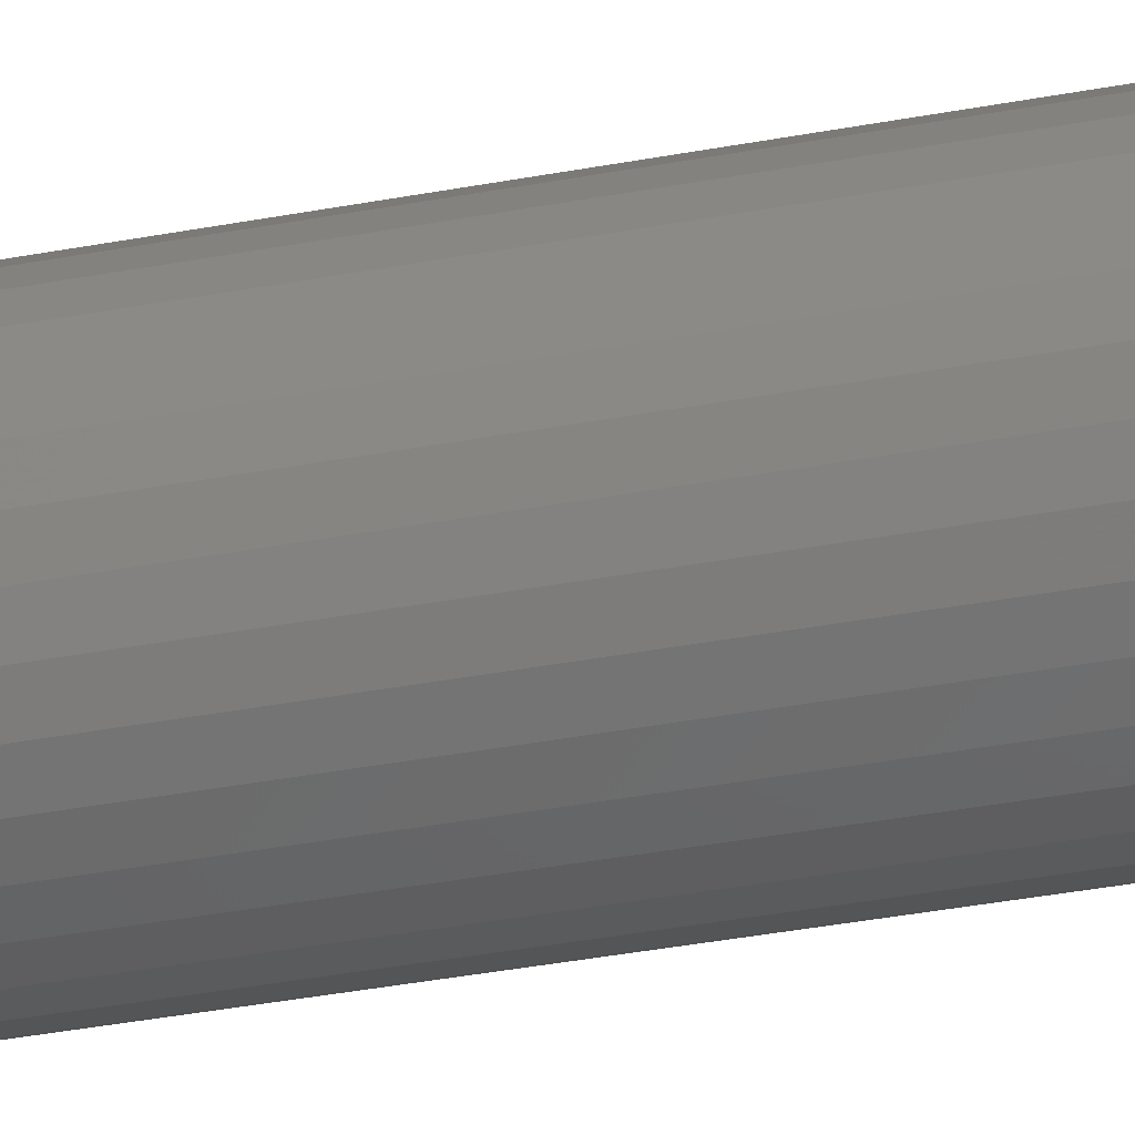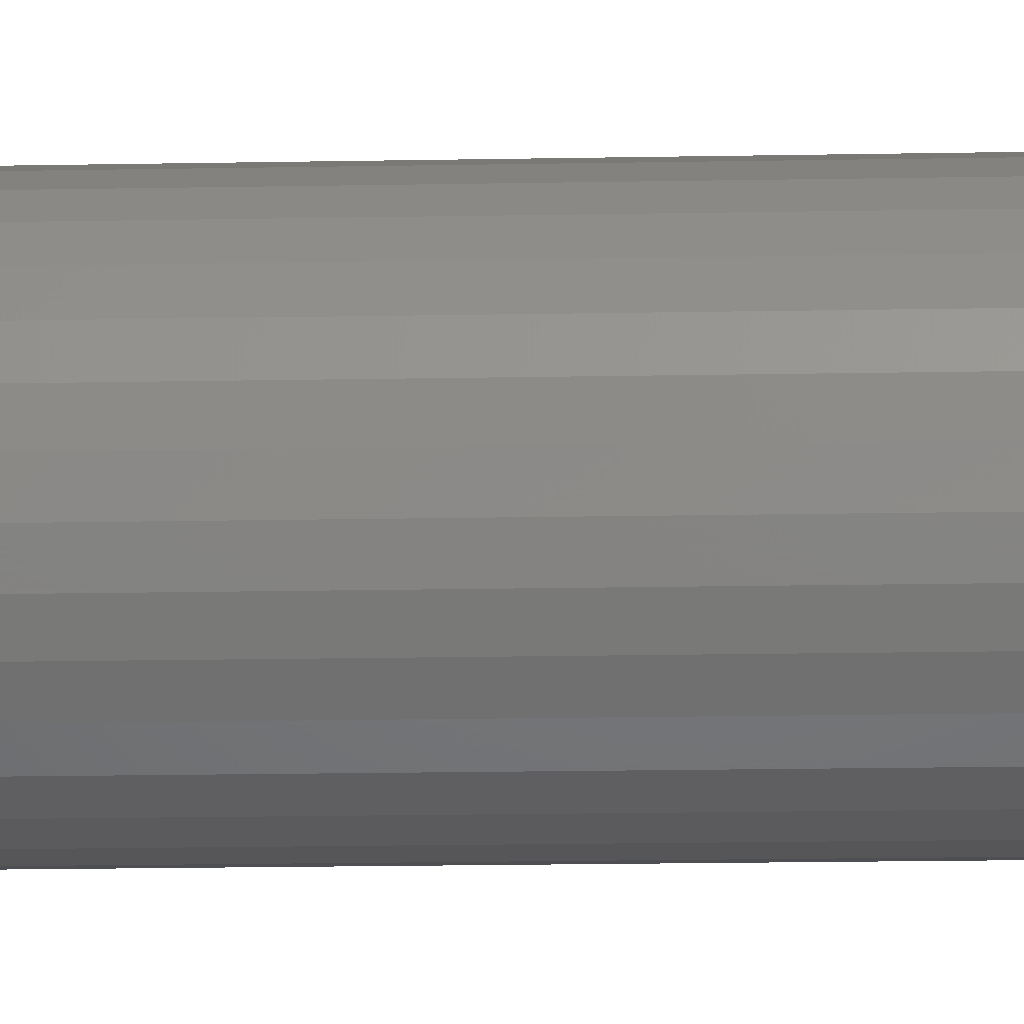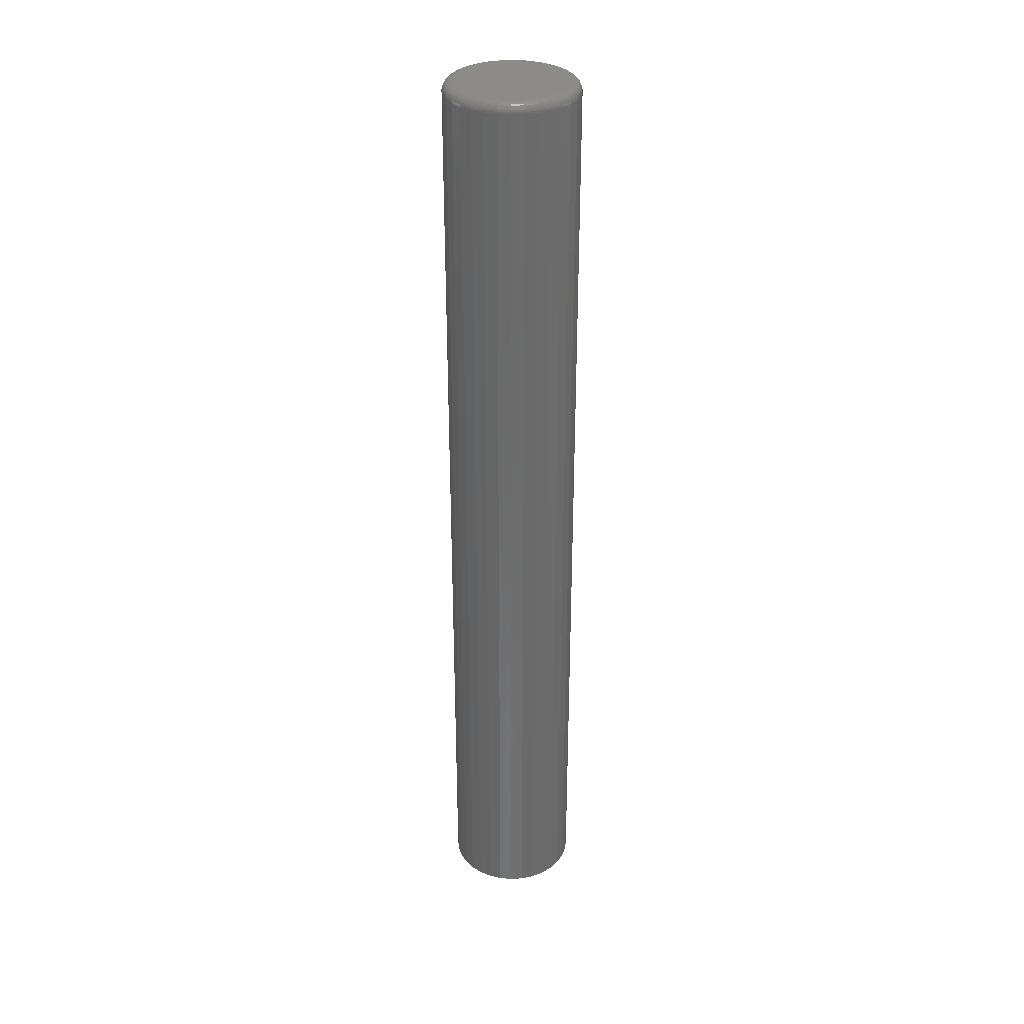
<metadata>
{"format":"stl","ext":"stl","renderer":"f3d","projection":"perspective","resolution":1024,"background":"white","views":[{"elev":-30.6,"azim":106.1,"up":"+Y"},{"elev":-10.4,"azim":-86.4,"up":"+Y"},{"elev":32.5,"azim":45.9,"up":"+Z"}]}
</metadata>
<code>
# stl→obj: 320 verts, 636 faces
v -0.003289 0.044 0.75
v -0.01187 0.04315 0.75
v -0.02013 0.04065 0.75
v 0.005294 0.04315 0.75
v 0.01355 0.04065 0.75
v -0.02773 0.03658 0.75
v 0.02115 0.03658 0.75
v -0.0344 0.03111 0.75
v 0.02782 0.03111 0.75
v -0.03987 0.02444 0.75
v 0.03329 0.02444 0.75
v -0.04394 0.01684 0.75
v 0.03736 0.01684 0.75
v -0.04644 0.008583 0.75
v 0.03986 0.008583 0.75
v 0.03986 -0.008583 0.75
v -0.04394 -0.01684 0.75
v 0.03736 -0.01684 0.75
v -0.03987 -0.02444 0.75
v 0.03329 -0.02444 0.75
v -0.0344 -0.03111 0.75
v 0.02782 -0.03111 0.75
v -0.02773 -0.03658 0.75
v 0.02115 -0.03658 0.75
v -0.02013 -0.04065 0.75
v 0.01355 -0.04065 0.75
v -0.01187 -0.04315 0.75
v -0.003289 -0.044 0.75
v 0.005294 -0.04315 0.75
v 0.04071 -1.502e-17 0.75
v -0.04729 -1.839e-17 0.75
v -0.04644 -0.008583 0.75
v 0.04852 0 0
v 0.04852 -5.87e-17 0.7422
v 0.04752 -0.01011 0
v 0.04752 -0.01011 0.7422
v 0.04458 -0.01983 0
v 0.04458 -0.01983 0.7422
v 0.03979 -0.02878 0
v 0.03979 -0.02878 0.7422
v 0.03335 -0.03663 0
v 0.03335 -0.03663 0.7422
v 0.02549 -0.04308 0
v 0.02549 -0.04308 0.7422
v 0.01654 -0.04787 0
v 0.01654 -0.04787 0.7422
v 0.006818 -0.05081 0
v 0.006818 -0.05081 0.7422
v -0.003289 -0.05181 0
v -0.003289 -0.05181 0.7422
v -0.0134 -0.05081 0
v -0.0134 -0.05081 0.7422
v -0.02312 -0.04787 0
v -0.02312 -0.04787 0.7422
v -0.03207 -0.04308 0
v -0.03207 -0.04308 0.7422
v -0.03992 -0.03663 0
v -0.03992 -0.03663 0.7422
v -0.04637 -0.02878 0
v -0.04637 -0.02878 0.7422
v -0.05115 -0.01983 0
v -0.05115 -0.01983 0.7422
v -0.0541 -0.01011 0
v -0.0541 -0.01011 0.7422
v -0.0551 6.345e-18 0
v -0.0551 6.345e-18 0.7422
v -0.0541 0.01011 0
v -0.0541 0.01011 0.7422
v -0.05115 0.01983 0
v -0.05115 0.01983 0.7422
v -0.04637 0.02878 0
v -0.04637 0.02878 0.7422
v -0.03992 0.03663 0
v -0.03992 0.03663 0.7422
v -0.03207 0.04308 0
v -0.03207 0.04308 0.7422
v -0.02312 0.04787 0
v -0.02312 0.04787 0.7422
v -0.0134 0.05081 0
v -0.0134 0.05081 0.7422
v -0.003289 0.05181 0
v -0.003289 0.05181 0.7422
v 0.006818 0.05081 0
v 0.006818 0.05081 0.7422
v 0.01654 0.04787 0
v 0.01654 0.04787 0.7422
v 0.02549 0.04308 0
v 0.02549 0.04308 0.7422
v 0.03335 0.03663 0
v 0.03335 0.03663 0.7422
v 0.03979 0.02878 0
v 0.03979 0.02878 0.7422
v 0.04458 0.01983 0
v 0.04458 0.01983 0.7422
v 0.04752 0.01011 0
v 0.04752 0.01011 0.7422
v -0.04881 3.469e-18 0.7498
v -0.04794 0.008881 0.7498
v -0.05028 6.939e-18 0.7494
v -0.04937 0.009167 0.7494
v -0.05163 3.469e-18 0.7487
v -0.0507 0.00943 0.7487
v -0.05281 3.469e-18 0.7477
v -0.05186 0.009661 0.7477
v -0.05378 6.939e-18 0.7465
v -0.05281 0.009851 0.7465
v -0.0545 6.939e-18 0.7452
v -0.05352 0.009991 0.7452
v -0.05495 3.469e-18 0.7437
v -0.05396 0.01008 0.7437
v 0.04136 0.008881 0.7498
v 0.04223 -4.51e-17 0.7498
v 0.04279 0.009167 0.7494
v 0.0437 -4.51e-17 0.7494
v 0.04412 0.00943 0.7487
v 0.04505 -4.51e-17 0.7487
v 0.04528 0.009661 0.7477
v 0.04623 -4.51e-17 0.7477
v 0.04623 0.009851 0.7465
v 0.0472 -5.204e-17 0.7465
v 0.04694 0.009991 0.7452
v 0.04793 -4.857e-17 0.7452
v 0.04738 0.01008 0.7437
v 0.04837 -4.857e-17 0.7437
v 0.03877 0.01742 0.7498
v 0.04012 0.01798 0.7494
v 0.04137 0.0185 0.7487
v 0.04246 0.01895 0.7477
v 0.04336 0.01932 0.7465
v 0.04403 0.0196 0.7452
v 0.04444 0.01977 0.7437
v 0.03456 0.02529 0.7498
v 0.03578 0.0261 0.7494
v 0.0369 0.02685 0.7487
v 0.03789 0.02751 0.7477
v 0.03869 0.02805 0.7465
v 0.03929 0.02845 0.7452
v 0.03966 0.0287 0.7437
v 0.0289 0.03219 0.7498
v 0.02993 0.03322 0.7494
v 0.03089 0.03418 0.7487
v 0.03173 0.03502 0.7477
v 0.03241 0.0357 0.7465
v 0.03292 0.03621 0.7452
v 0.03324 0.03653 0.7437
v 0.022 0.03785 0.7498
v 0.02281 0.03907 0.7494
v 0.02357 0.04019 0.7487
v 0.02422 0.04118 0.7477
v 0.02476 0.04198 0.7465
v 0.02516 0.04258 0.7452
v 0.02541 0.04295 0.7437
v 0.01413 0.04206 0.7498
v 0.01469 0.04341 0.7494
v 0.01521 0.04466 0.7487
v 0.01566 0.04575 0.7477
v 0.01603 0.04665 0.7465
v 0.01631 0.04732 0.7452
v 0.01648 0.04773 0.7437
v 0.005591 0.04465 0.7498
v 0.005877 0.04608 0.7494
v 0.006141 0.04741 0.7487
v 0.006372 0.04857 0.7477
v 0.006561 0.04952 0.7465
v 0.006702 0.05023 0.7452
v 0.006789 0.05067 0.7437
v -0.003289 0.04552 0.7498
v -0.003289 0.04699 0.7494
v -0.003289 0.04834 0.7487
v -0.003289 0.04952 0.7477
v -0.003289 0.05049 0.7465
v -0.003289 0.05121 0.7452
v -0.003289 0.05166 0.7437
v -0.01217 0.04465 0.7498
v -0.01246 0.04608 0.7494
v -0.01272 0.04741 0.7487
v -0.01295 0.04857 0.7477
v -0.01314 0.04952 0.7465
v -0.01328 0.05023 0.7452
v -0.01337 0.05067 0.7437
v -0.02071 0.04206 0.7498
v -0.02127 0.04341 0.7494
v -0.02179 0.04466 0.7487
v -0.02224 0.04575 0.7477
v -0.02261 0.04665 0.7465
v -0.02289 0.04732 0.7452
v -0.02306 0.04773 0.7437
v -0.02858 0.03785 0.7498
v -0.02939 0.03907 0.7494
v -0.03014 0.04019 0.7487
v -0.0308 0.04118 0.7477
v -0.03134 0.04198 0.7465
v -0.03174 0.04258 0.7452
v -0.03199 0.04295 0.7437
v -0.03548 0.03219 0.7498
v -0.03651 0.03322 0.7494
v -0.03747 0.03418 0.7487
v -0.03831 0.03502 0.7477
v -0.03899 0.0357 0.7465
v -0.0395 0.03621 0.7452
v -0.03982 0.03653 0.7437
v -0.04114 0.02529 0.7498
v -0.04236 0.0261 0.7494
v -0.04348 0.02685 0.7487
v -0.04446 0.02751 0.7477
v -0.04527 0.02805 0.7465
v -0.04587 0.02845 0.7452
v -0.04624 0.0287 0.7437
v -0.04535 0.01742 0.7498
v -0.0467 0.01798 0.7494
v -0.04795 0.0185 0.7487
v -0.04904 0.01895 0.7477
v -0.04994 0.01932 0.7465
v -0.05061 0.0196 0.7452
v -0.05102 0.01977 0.7437
v 0.04136 -0.008881 0.7498
v 0.04279 -0.009167 0.7494
v 0.04412 -0.00943 0.7487
v 0.04528 -0.009661 0.7477
v 0.04623 -0.009851 0.7465
v 0.04694 -0.009991 0.7452
v 0.04738 -0.01008 0.7437
v -0.04794 -0.008881 0.7498
v -0.04937 -0.009167 0.7494
v -0.0507 -0.00943 0.7487
v -0.05186 -0.009661 0.7477
v -0.05281 -0.009851 0.7465
v -0.05352 -0.009991 0.7452
v -0.05396 -0.01008 0.7437
v -0.04535 -0.01742 0.7498
v -0.0467 -0.01798 0.7494
v -0.04795 -0.0185 0.7487
v -0.04904 -0.01895 0.7477
v -0.04994 -0.01932 0.7465
v -0.05061 -0.0196 0.7452
v -0.05102 -0.01977 0.7437
v -0.04114 -0.02529 0.7498
v -0.04236 -0.0261 0.7494
v -0.04348 -0.02685 0.7487
v -0.04446 -0.02751 0.7477
v -0.04527 -0.02805 0.7465
v -0.04587 -0.02845 0.7452
v -0.04624 -0.0287 0.7437
v -0.03548 -0.03219 0.7498
v -0.03651 -0.03322 0.7494
v -0.03747 -0.03418 0.7487
v -0.03831 -0.03502 0.7477
v -0.03899 -0.0357 0.7465
v -0.0395 -0.03621 0.7452
v -0.03982 -0.03653 0.7437
v -0.02858 -0.03785 0.7498
v -0.02939 -0.03907 0.7494
v -0.03014 -0.04019 0.7487
v -0.0308 -0.04118 0.7477
v -0.03134 -0.04198 0.7465
v -0.03174 -0.04258 0.7452
v -0.03199 -0.04295 0.7437
v -0.02071 -0.04206 0.7498
v -0.02127 -0.04341 0.7494
v -0.02179 -0.04466 0.7487
v -0.02224 -0.04575 0.7477
v -0.02261 -0.04665 0.7465
v -0.02289 -0.04732 0.7452
v -0.02306 -0.04773 0.7437
v -0.01217 -0.04465 0.7498
v -0.01246 -0.04608 0.7494
v -0.01272 -0.04741 0.7487
v -0.01295 -0.04857 0.7477
v -0.01314 -0.04952 0.7465
v -0.01328 -0.05023 0.7452
v -0.01337 -0.05067 0.7437
v -0.003289 -0.04552 0.7498
v -0.003289 -0.04699 0.7494
v -0.003289 -0.04834 0.7487
v -0.003289 -0.04952 0.7477
v -0.003289 -0.05049 0.7465
v -0.003289 -0.05121 0.7452
v -0.003289 -0.05166 0.7437
v 0.005591 -0.04465 0.7498
v 0.005877 -0.04608 0.7494
v 0.006141 -0.04741 0.7487
v 0.006372 -0.04857 0.7477
v 0.006561 -0.04952 0.7465
v 0.006702 -0.05023 0.7452
v 0.006789 -0.05067 0.7437
v 0.01413 -0.04206 0.7498
v 0.01469 -0.04341 0.7494
v 0.01521 -0.04466 0.7487
v 0.01566 -0.04575 0.7477
v 0.01603 -0.04665 0.7465
v 0.01631 -0.04732 0.7452
v 0.01648 -0.04773 0.7437
v 0.022 -0.03785 0.7498
v 0.02281 -0.03907 0.7494
v 0.02357 -0.04019 0.7487
v 0.02422 -0.04118 0.7477
v 0.02476 -0.04198 0.7465
v 0.02516 -0.04258 0.7452
v 0.02541 -0.04295 0.7437
v 0.0289 -0.03219 0.7498
v 0.02993 -0.03322 0.7494
v 0.03089 -0.03418 0.7487
v 0.03173 -0.03502 0.7477
v 0.03241 -0.0357 0.7465
v 0.03292 -0.03621 0.7452
v 0.03324 -0.03653 0.7437
v 0.03456 -0.02529 0.7498
v 0.03578 -0.0261 0.7494
v 0.0369 -0.02685 0.7487
v 0.03789 -0.02751 0.7477
v 0.03869 -0.02805 0.7465
v 0.03929 -0.02845 0.7452
v 0.03966 -0.0287 0.7437
v 0.03877 -0.01742 0.7498
v 0.04012 -0.01798 0.7494
v 0.04137 -0.0185 0.7487
v 0.04246 -0.01895 0.7477
v 0.04336 -0.01932 0.7465
v 0.04403 -0.0196 0.7452
v 0.04444 -0.01977 0.7437
f 1 2 3
f 4 1 3
f 4 3 5
f 5 3 6
f 5 6 7
f 7 6 8
f 7 8 9
f 9 8 10
f 9 10 11
f 11 10 12
f 11 12 13
f 13 12 14
f 13 14 15
f 16 17 18
f 18 17 19
f 18 19 20
f 20 19 21
f 20 21 22
f 22 21 23
f 22 23 24
f 24 23 25
f 24 25 26
f 26 25 27
f 26 27 28
f 26 28 29
f 15 14 30
f 30 14 31
f 30 31 16
f 16 31 32
f 16 32 17
f 33 34 35
f 35 34 36
f 35 36 37
f 37 36 38
f 37 38 39
f 39 38 40
f 39 40 41
f 41 40 42
f 41 42 43
f 43 42 44
f 43 44 45
f 45 44 46
f 45 46 47
f 47 46 48
f 47 48 49
f 49 48 50
f 49 50 51
f 51 50 52
f 51 52 53
f 53 52 54
f 53 54 55
f 55 54 56
f 55 56 57
f 57 56 58
f 57 58 59
f 59 58 60
f 59 60 61
f 61 60 62
f 61 62 63
f 63 62 64
f 63 64 65
f 65 64 66
f 65 66 67
f 67 66 68
f 67 68 69
f 69 68 70
f 69 70 71
f 71 70 72
f 71 72 73
f 73 72 74
f 73 74 75
f 75 74 76
f 75 76 77
f 77 76 78
f 77 78 79
f 79 78 80
f 79 80 81
f 81 80 82
f 81 82 83
f 83 82 84
f 83 84 85
f 85 84 86
f 85 86 87
f 87 86 88
f 87 88 89
f 89 88 90
f 89 90 91
f 91 90 92
f 91 92 93
f 93 92 94
f 93 94 95
f 95 94 96
f 95 96 33
f 33 96 34
f 31 14 97
f 97 14 98
f 97 98 99
f 99 98 100
f 99 100 101
f 101 100 102
f 101 102 103
f 103 102 104
f 103 104 105
f 105 104 106
f 105 106 107
f 107 106 108
f 107 108 109
f 109 108 110
f 109 110 66
f 66 110 68
f 15 30 111
f 111 30 112
f 111 112 113
f 113 112 114
f 113 114 115
f 115 114 116
f 115 116 117
f 117 116 118
f 117 118 119
f 119 118 120
f 119 120 121
f 121 120 122
f 121 122 123
f 123 122 124
f 123 124 96
f 96 124 34
f 13 15 125
f 125 15 111
f 125 111 126
f 126 111 113
f 126 113 127
f 127 113 115
f 127 115 128
f 128 115 117
f 128 117 129
f 129 117 119
f 129 119 130
f 130 119 121
f 130 121 131
f 131 121 123
f 131 123 94
f 94 123 96
f 11 13 132
f 132 13 125
f 132 125 133
f 133 125 126
f 133 126 134
f 134 126 127
f 134 127 135
f 135 127 128
f 135 128 136
f 136 128 129
f 136 129 137
f 137 129 130
f 137 130 138
f 138 130 131
f 138 131 92
f 92 131 94
f 9 11 139
f 139 11 132
f 139 132 140
f 140 132 133
f 140 133 141
f 141 133 134
f 141 134 142
f 142 134 135
f 142 135 143
f 143 135 136
f 143 136 144
f 144 136 137
f 144 137 145
f 145 137 138
f 145 138 90
f 90 138 92
f 7 9 146
f 146 9 139
f 146 139 147
f 147 139 140
f 147 140 148
f 148 140 141
f 148 141 149
f 149 141 142
f 149 142 150
f 150 142 143
f 150 143 151
f 151 143 144
f 151 144 152
f 152 144 145
f 152 145 88
f 88 145 90
f 5 7 153
f 153 7 146
f 153 146 154
f 154 146 147
f 154 147 155
f 155 147 148
f 155 148 156
f 156 148 149
f 156 149 157
f 157 149 150
f 157 150 158
f 158 150 151
f 158 151 159
f 159 151 152
f 159 152 86
f 86 152 88
f 4 5 160
f 160 5 153
f 160 153 161
f 161 153 154
f 161 154 162
f 162 154 155
f 162 155 163
f 163 155 156
f 163 156 164
f 164 156 157
f 164 157 165
f 165 157 158
f 165 158 166
f 166 158 159
f 166 159 84
f 84 159 86
f 1 4 167
f 167 4 160
f 167 160 168
f 168 160 161
f 168 161 169
f 169 161 162
f 169 162 170
f 170 162 163
f 170 163 171
f 171 163 164
f 171 164 172
f 172 164 165
f 172 165 173
f 173 165 166
f 173 166 82
f 82 166 84
f 2 1 174
f 174 1 167
f 174 167 175
f 175 167 168
f 175 168 176
f 176 168 169
f 176 169 177
f 177 169 170
f 177 170 178
f 178 170 171
f 178 171 179
f 179 171 172
f 179 172 180
f 180 172 173
f 180 173 80
f 80 173 82
f 3 2 181
f 181 2 174
f 181 174 182
f 182 174 175
f 182 175 183
f 183 175 176
f 183 176 184
f 184 176 177
f 184 177 185
f 185 177 178
f 185 178 186
f 186 178 179
f 186 179 187
f 187 179 180
f 187 180 78
f 78 180 80
f 6 3 188
f 188 3 181
f 188 181 189
f 189 181 182
f 189 182 190
f 190 182 183
f 190 183 191
f 191 183 184
f 191 184 192
f 192 184 185
f 192 185 193
f 193 185 186
f 193 186 194
f 194 186 187
f 194 187 76
f 76 187 78
f 8 6 195
f 195 6 188
f 195 188 196
f 196 188 189
f 196 189 197
f 197 189 190
f 197 190 198
f 198 190 191
f 198 191 199
f 199 191 192
f 199 192 200
f 200 192 193
f 200 193 201
f 201 193 194
f 201 194 74
f 74 194 76
f 10 8 202
f 202 8 195
f 202 195 203
f 203 195 196
f 203 196 204
f 204 196 197
f 204 197 205
f 205 197 198
f 205 198 206
f 206 198 199
f 206 199 207
f 207 199 200
f 207 200 208
f 208 200 201
f 208 201 72
f 72 201 74
f 12 10 209
f 209 10 202
f 209 202 210
f 210 202 203
f 210 203 211
f 211 203 204
f 211 204 212
f 212 204 205
f 212 205 213
f 213 205 206
f 213 206 214
f 214 206 207
f 214 207 215
f 215 207 208
f 215 208 70
f 70 208 72
f 14 12 98
f 98 12 209
f 98 209 100
f 100 209 210
f 100 210 102
f 102 210 211
f 102 211 104
f 104 211 212
f 104 212 106
f 106 212 213
f 106 213 108
f 108 213 214
f 108 214 110
f 110 214 215
f 110 215 68
f 68 215 70
f 30 16 112
f 112 16 216
f 112 216 114
f 114 216 217
f 114 217 116
f 116 217 218
f 116 218 118
f 118 218 219
f 118 219 120
f 120 219 220
f 120 220 122
f 122 220 221
f 122 221 124
f 124 221 222
f 124 222 34
f 34 222 36
f 32 31 223
f 223 31 97
f 223 97 224
f 224 97 99
f 224 99 225
f 225 99 101
f 225 101 226
f 226 101 103
f 226 103 227
f 227 103 105
f 227 105 228
f 228 105 107
f 228 107 229
f 229 107 109
f 229 109 64
f 64 109 66
f 17 32 230
f 230 32 223
f 230 223 231
f 231 223 224
f 231 224 232
f 232 224 225
f 232 225 233
f 233 225 226
f 233 226 234
f 234 226 227
f 234 227 235
f 235 227 228
f 235 228 236
f 236 228 229
f 236 229 62
f 62 229 64
f 19 17 237
f 237 17 230
f 237 230 238
f 238 230 231
f 238 231 239
f 239 231 232
f 239 232 240
f 240 232 233
f 240 233 241
f 241 233 234
f 241 234 242
f 242 234 235
f 242 235 243
f 243 235 236
f 243 236 60
f 60 236 62
f 21 19 244
f 244 19 237
f 244 237 245
f 245 237 238
f 245 238 246
f 246 238 239
f 246 239 247
f 247 239 240
f 247 240 248
f 248 240 241
f 248 241 249
f 249 241 242
f 249 242 250
f 250 242 243
f 250 243 58
f 58 243 60
f 23 21 251
f 251 21 244
f 251 244 252
f 252 244 245
f 252 245 253
f 253 245 246
f 253 246 254
f 254 246 247
f 254 247 255
f 255 247 248
f 255 248 256
f 256 248 249
f 256 249 257
f 257 249 250
f 257 250 56
f 56 250 58
f 25 23 258
f 258 23 251
f 258 251 259
f 259 251 252
f 259 252 260
f 260 252 253
f 260 253 261
f 261 253 254
f 261 254 262
f 262 254 255
f 262 255 263
f 263 255 256
f 263 256 264
f 264 256 257
f 264 257 54
f 54 257 56
f 27 25 265
f 265 25 258
f 265 258 266
f 266 258 259
f 266 259 267
f 267 259 260
f 267 260 268
f 268 260 261
f 268 261 269
f 269 261 262
f 269 262 270
f 270 262 263
f 270 263 271
f 271 263 264
f 271 264 52
f 52 264 54
f 28 27 272
f 272 27 265
f 272 265 273
f 273 265 266
f 273 266 274
f 274 266 267
f 274 267 275
f 275 267 268
f 275 268 276
f 276 268 269
f 276 269 277
f 277 269 270
f 277 270 278
f 278 270 271
f 278 271 50
f 50 271 52
f 29 28 279
f 279 28 272
f 279 272 280
f 280 272 273
f 280 273 281
f 281 273 274
f 281 274 282
f 282 274 275
f 282 275 283
f 283 275 276
f 283 276 284
f 284 276 277
f 284 277 285
f 285 277 278
f 285 278 48
f 48 278 50
f 26 29 286
f 286 29 279
f 286 279 287
f 287 279 280
f 287 280 288
f 288 280 281
f 288 281 289
f 289 281 282
f 289 282 290
f 290 282 283
f 290 283 291
f 291 283 284
f 291 284 292
f 292 284 285
f 292 285 46
f 46 285 48
f 24 26 293
f 293 26 286
f 293 286 294
f 294 286 287
f 294 287 295
f 295 287 288
f 295 288 296
f 296 288 289
f 296 289 297
f 297 289 290
f 297 290 298
f 298 290 291
f 298 291 299
f 299 291 292
f 299 292 44
f 44 292 46
f 22 24 300
f 300 24 293
f 300 293 301
f 301 293 294
f 301 294 302
f 302 294 295
f 302 295 303
f 303 295 296
f 303 296 304
f 304 296 297
f 304 297 305
f 305 297 298
f 305 298 306
f 306 298 299
f 306 299 42
f 42 299 44
f 20 22 307
f 307 22 300
f 307 300 308
f 308 300 301
f 308 301 309
f 309 301 302
f 309 302 310
f 310 302 303
f 310 303 311
f 311 303 304
f 311 304 312
f 312 304 305
f 312 305 313
f 313 305 306
f 313 306 40
f 40 306 42
f 18 20 314
f 314 20 307
f 314 307 315
f 315 307 308
f 315 308 316
f 316 308 309
f 316 309 317
f 317 309 310
f 317 310 318
f 318 310 311
f 318 311 319
f 319 311 312
f 319 312 320
f 320 312 313
f 320 313 38
f 38 313 40
f 16 18 216
f 216 18 314
f 216 314 217
f 217 314 315
f 217 315 218
f 218 315 316
f 218 316 219
f 219 316 317
f 219 317 220
f 220 317 318
f 220 318 221
f 221 318 319
f 221 319 222
f 222 319 320
f 222 320 36
f 36 320 38
f 77 79 81
f 77 81 83
f 85 77 83
f 75 77 85
f 87 75 85
f 73 75 87
f 89 73 87
f 71 73 89
f 91 71 89
f 69 71 91
f 93 69 91
f 67 69 93
f 95 67 93
f 37 61 35
f 59 61 37
f 39 59 37
f 57 59 39
f 41 57 39
f 55 57 41
f 43 55 41
f 53 55 43
f 45 53 43
f 51 53 45
f 49 51 45
f 47 49 45
f 61 63 35
f 35 63 65
f 35 65 33
f 33 65 67
f 33 67 95

</code>
